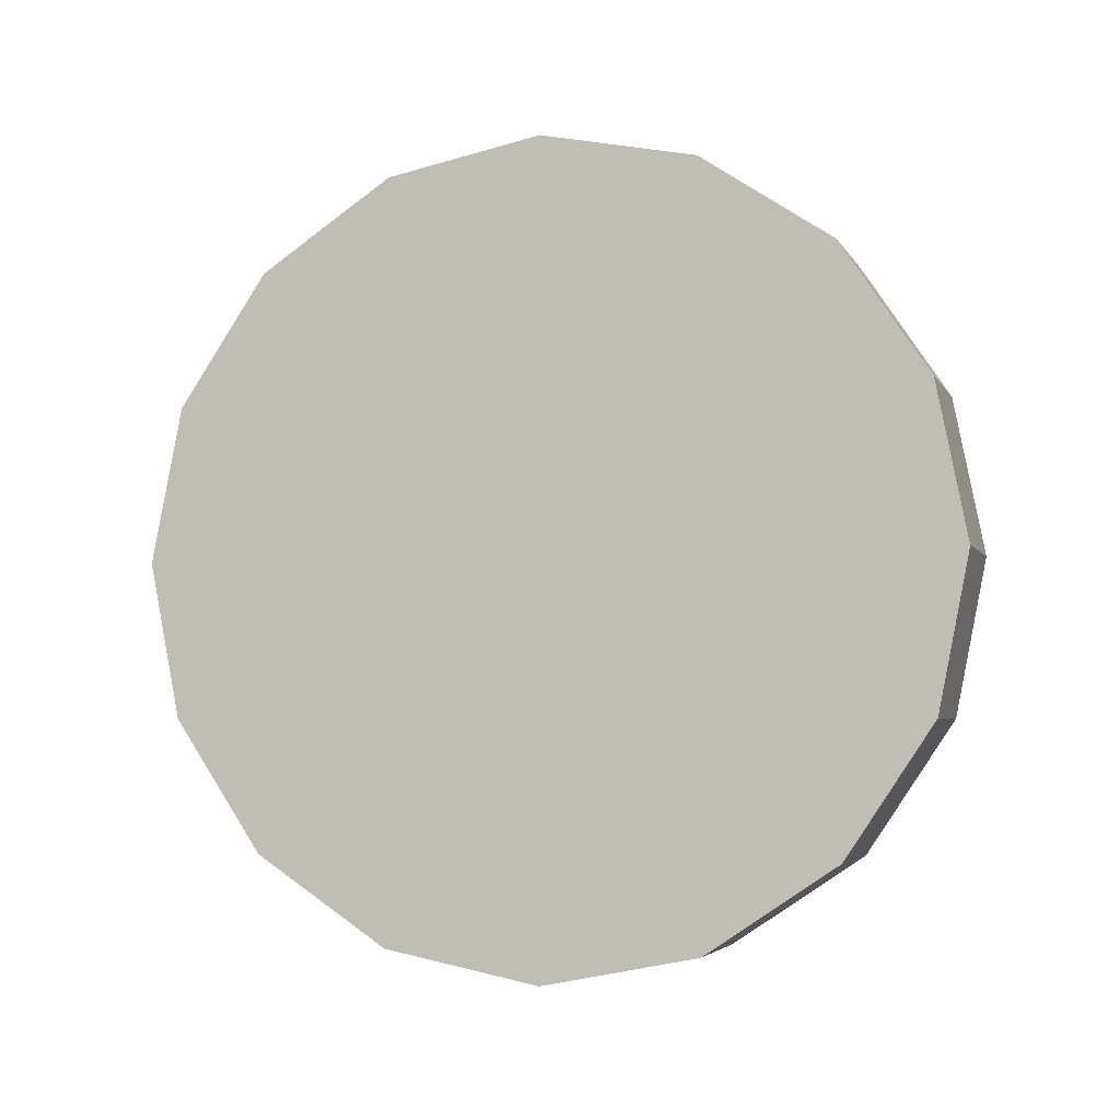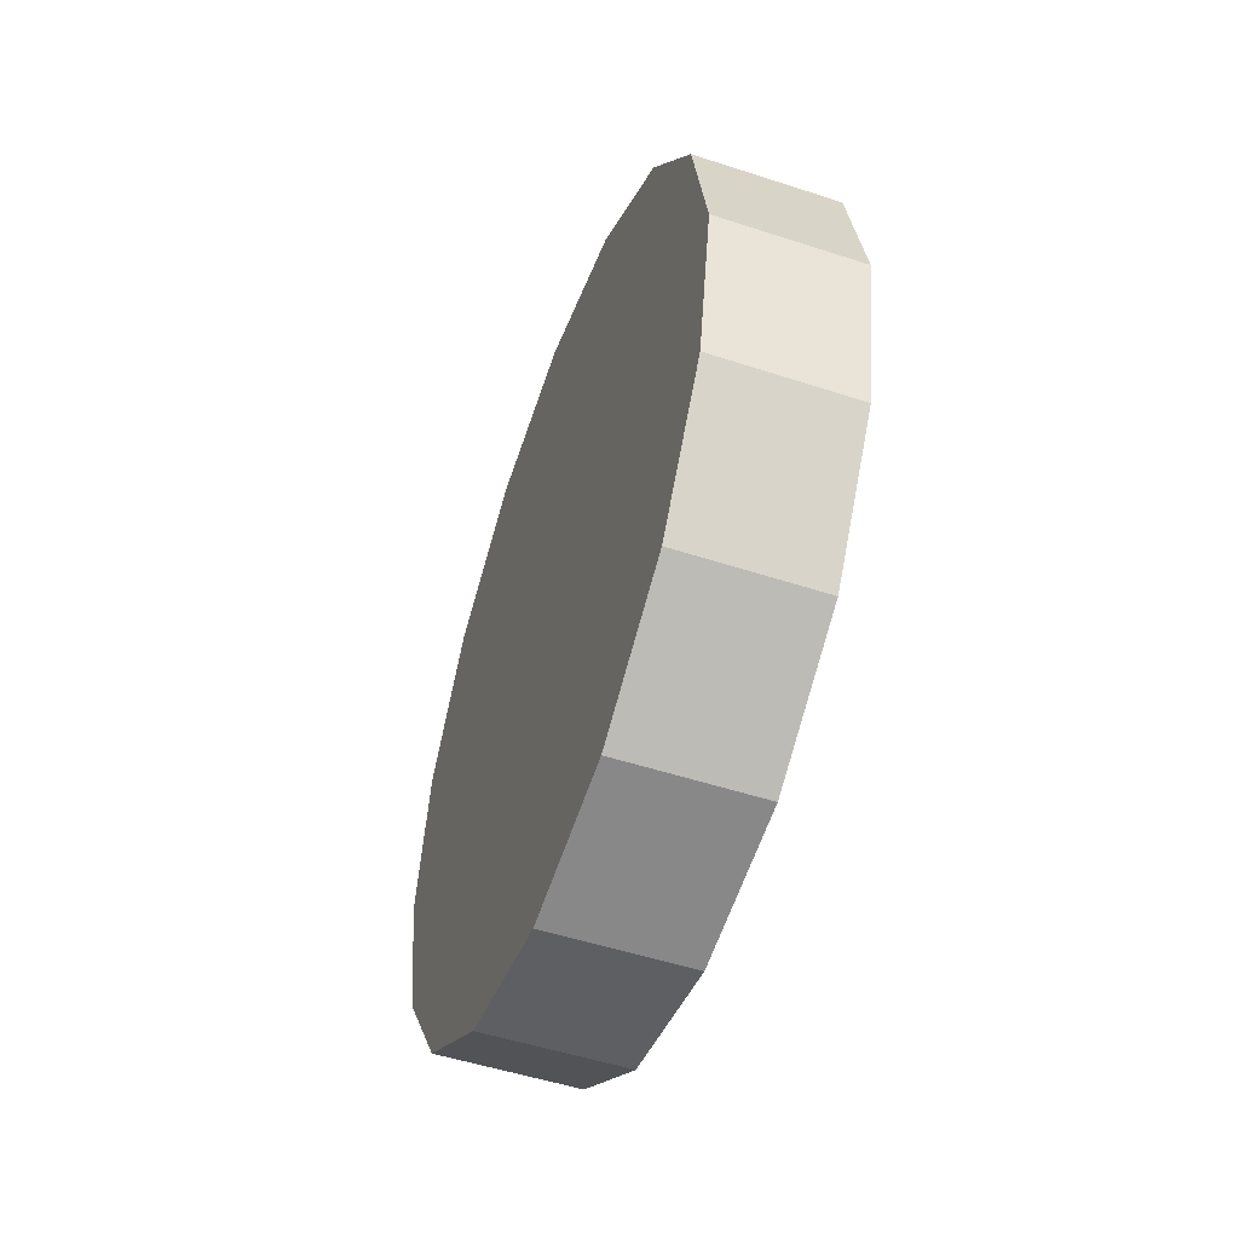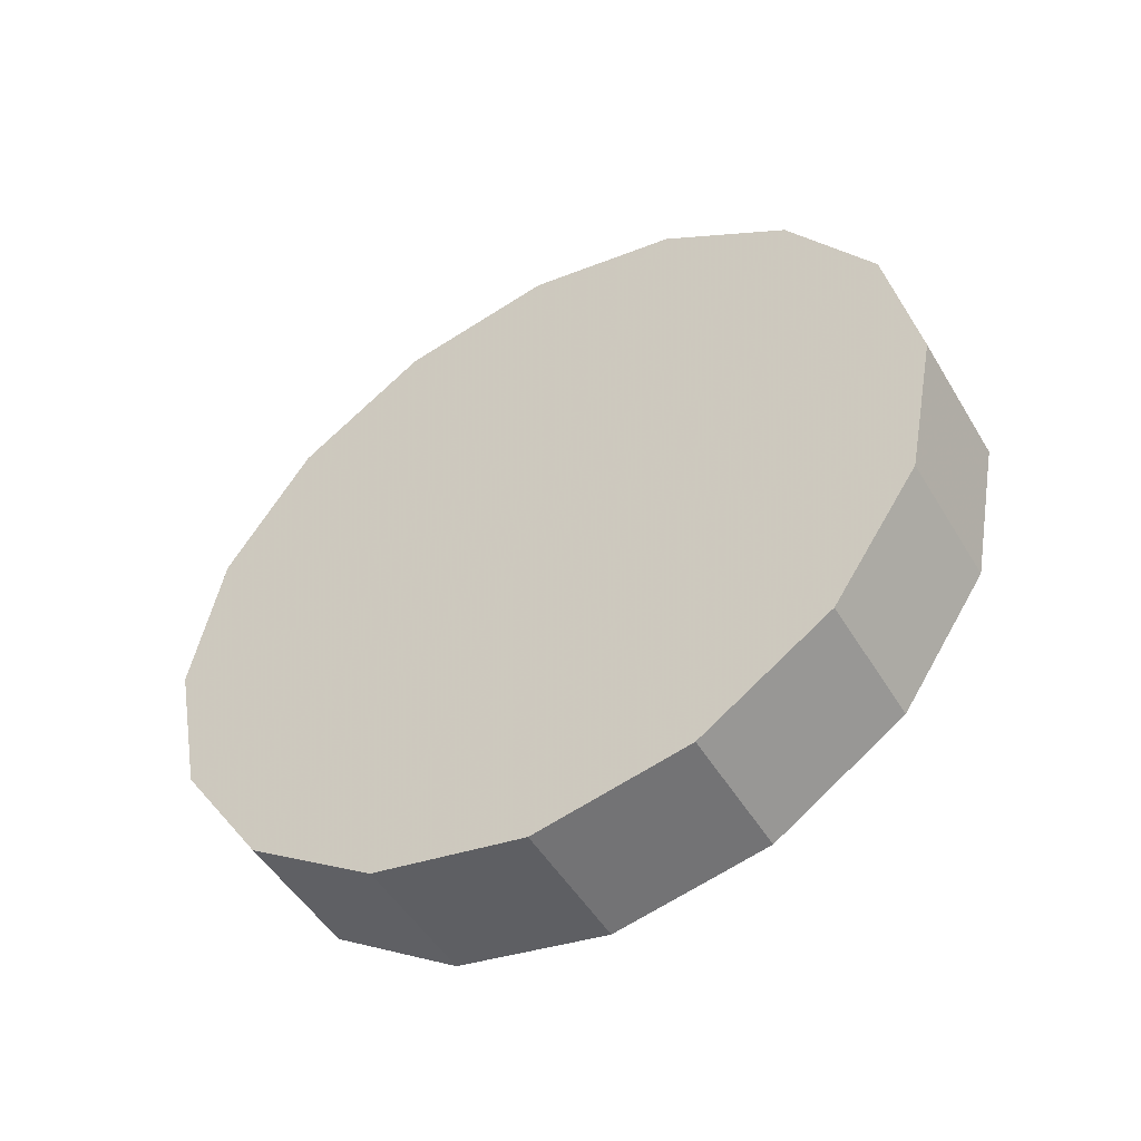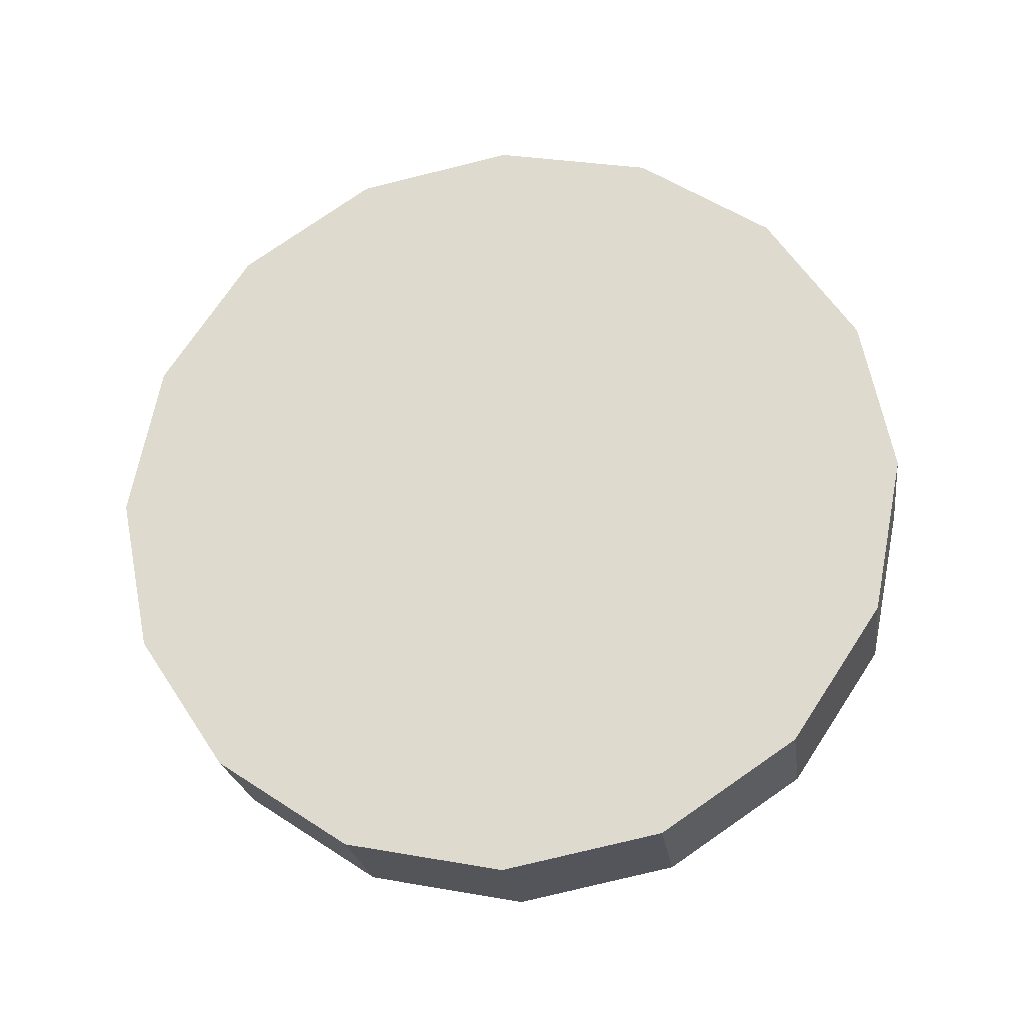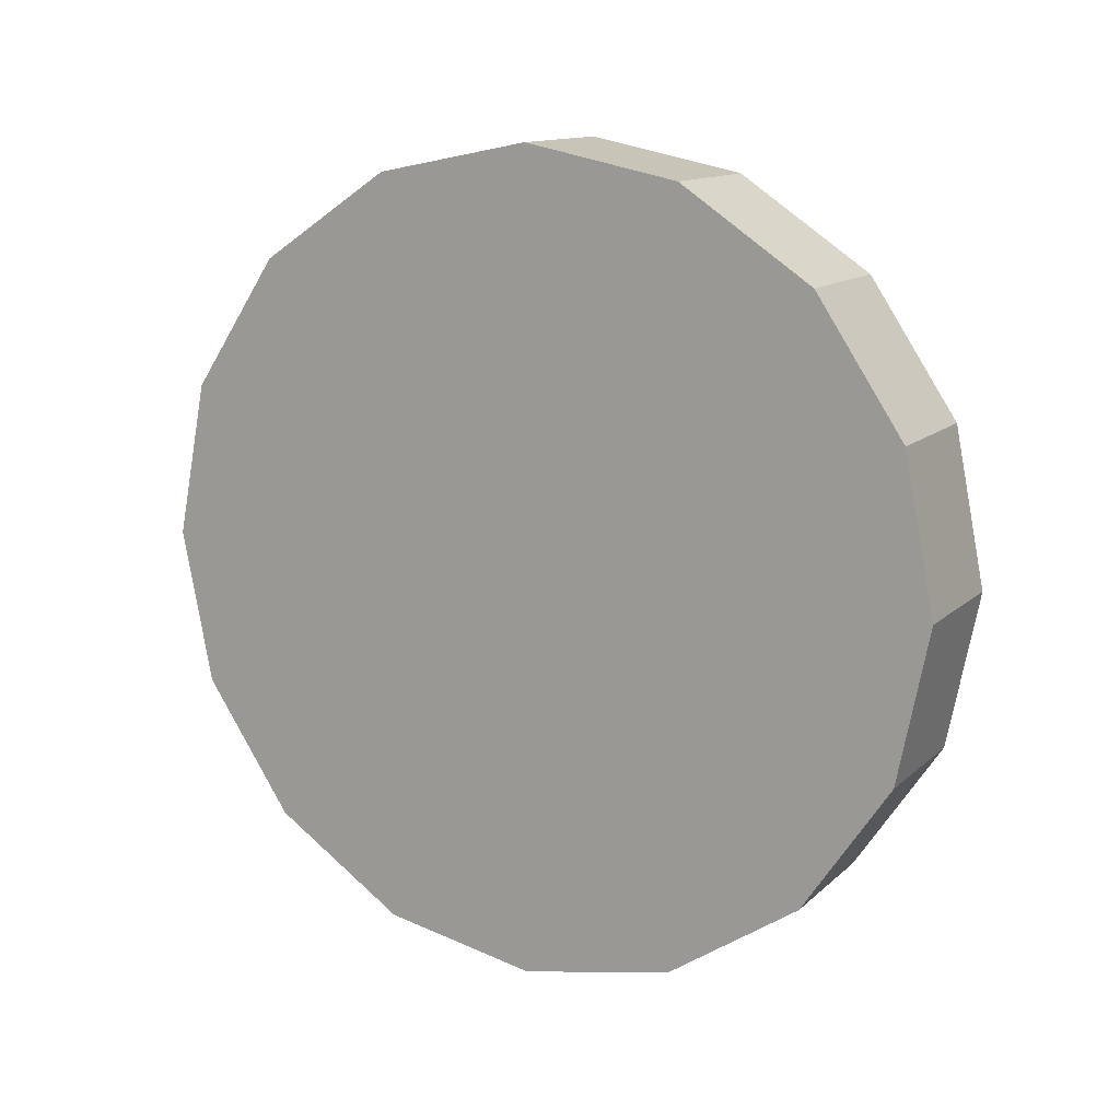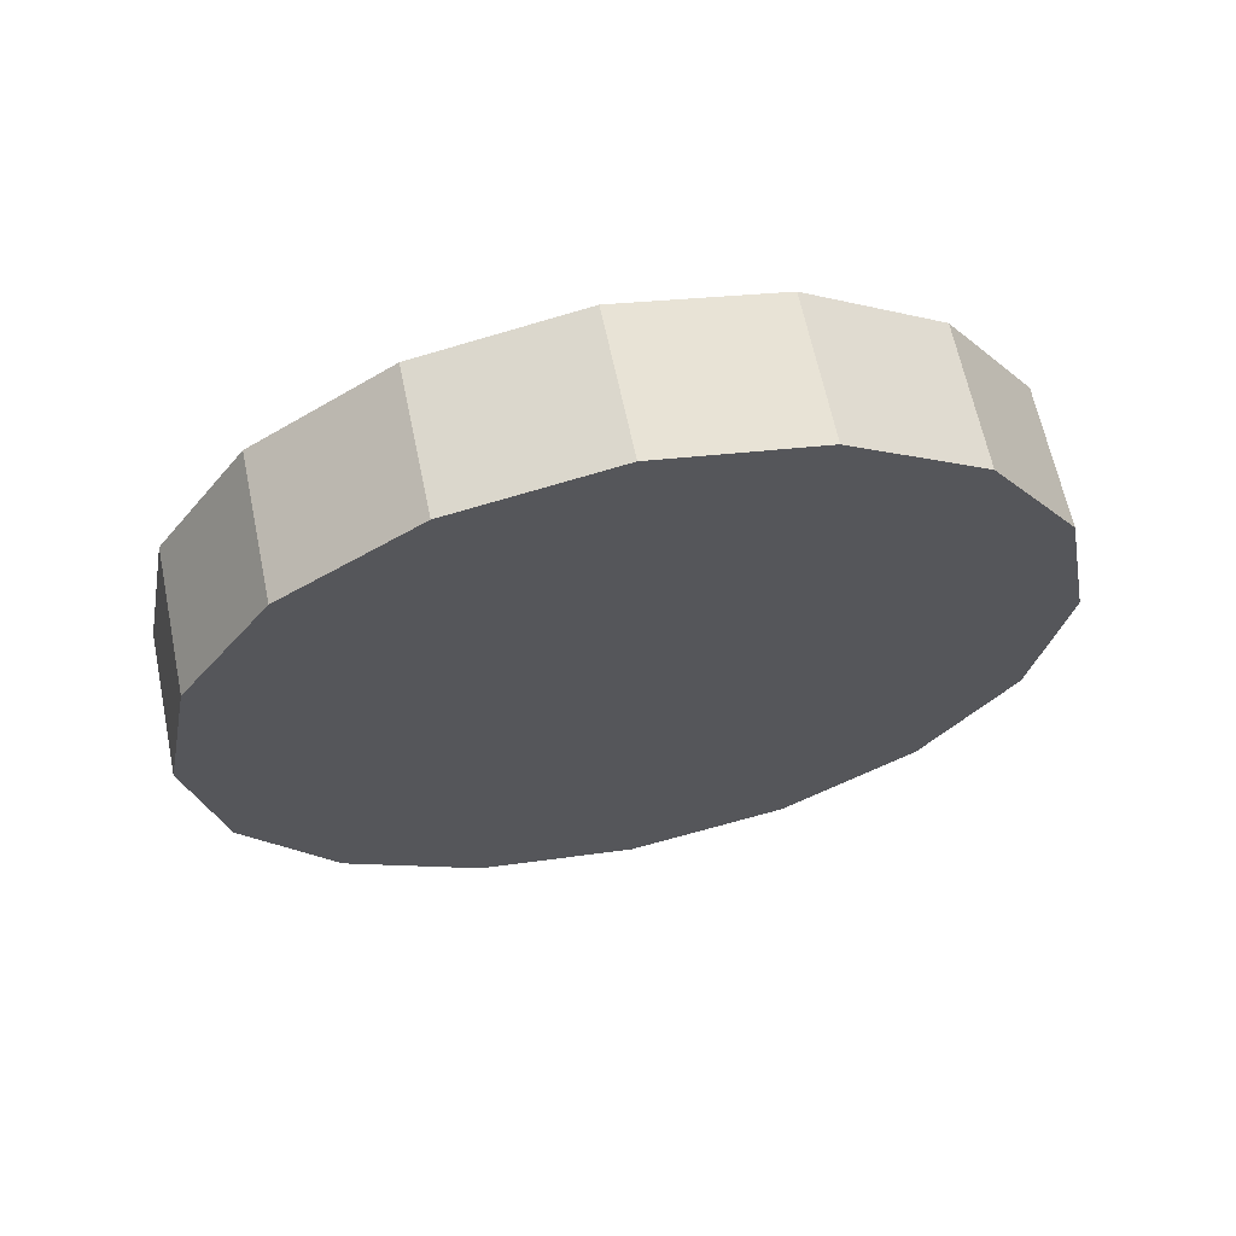
<metadata>
{"format":"obj","ext":"obj","renderer":"f3d","projection":"perspective","resolution":1024,"background":"white","views":[{"elev":-4.2,"azim":-73.5,"up":"+Z"},{"elev":-51.8,"azim":-19.5,"up":"+Z"},{"elev":-49.8,"azim":-60.0,"up":"+Z"},{"elev":-23.4,"azim":98.0,"up":"+Z"},{"elev":13.0,"azim":-61.9,"up":"+Y"},{"elev":64.4,"azim":-101.8,"up":"+Z"}]}
</metadata>
<code>
v -2.406 0.03838 -3.349
v -2.406 0.08014 -3.357
v -2.406 0.1155 -3.381
v -2.406 0.1392 -3.417
v -2.406 0.1475 -3.458
v -2.406 0.1392 -3.5
v -2.406 0.1155 -3.535
v -2.406 0.08014 -3.559
v -2.406 0.03838 -3.567
v -2.406 -0.003384 -3.559
v -2.406 -0.03879 -3.535
v -2.406 -0.06244 -3.5
v -2.406 -0.07075 -3.458
v -2.406 -0.06244 -3.417
v -2.406 -0.03879 -3.381
v -2.406 -0.003384 -3.357
v -2.406 0.03838 -3.458
v -2.406 0.03838 -3.458
v -2.406 0.03838 -3.458
v -2.406 0.03838 -3.458
v -2.406 0.03838 -3.458
v -2.406 0.03838 -3.458
v -2.406 0.03838 -3.458
v -2.406 0.03838 -3.458
v -2.406 0.03838 -3.458
v -2.406 0.03838 -3.458
v -2.406 0.03838 -3.458
v -2.406 0.03838 -3.458
v -2.406 0.03838 -3.458
v -2.406 0.03838 -3.458
v -2.406 0.03838 -3.458
v -2.406 0.03838 -3.458
v -2.443 0.03838 -3.349
v -2.443 0.08014 -3.357
v -2.443 0.1155 -3.381
v -2.443 0.1392 -3.417
v -2.443 0.1475 -3.458
v -2.443 0.1392 -3.5
v -2.443 0.1155 -3.535
v -2.443 0.08014 -3.559
v -2.443 0.03838 -3.567
v -2.443 -0.003384 -3.559
v -2.443 -0.03879 -3.535
v -2.443 -0.06244 -3.5
v -2.443 -0.07075 -3.458
v -2.443 -0.06244 -3.417
v -2.443 -0.03879 -3.381
v -2.443 -0.003384 -3.357
v -2.443 0.03838 -3.458
v -2.443 0.03838 -3.458
v -2.443 0.03838 -3.458
v -2.443 0.03838 -3.458
v -2.443 0.03838 -3.458
v -2.443 0.03838 -3.458
v -2.443 0.03838 -3.458
v -2.443 0.03838 -3.458
v -2.443 0.03838 -3.458
v -2.443 0.03838 -3.458
v -2.443 0.03838 -3.458
v -2.443 0.03838 -3.458
v -2.443 0.03838 -3.458
v -2.443 0.03838 -3.458
v -2.443 0.03838 -3.458
v -2.443 0.03838 -3.458
f 33 34 49
f 49 34 50
f 34 35 50
f 50 35 51
f 35 36 51
f 51 36 52
f 36 37 52
f 52 37 53
f 37 38 53
f 53 38 54
f 38 39 54
f 54 39 55
f 39 40 55
f 55 40 56
f 40 41 56
f 56 41 57
f 41 42 57
f 57 42 58
f 42 43 58
f 58 43 59
f 43 44 59
f 59 44 60
f 44 45 60
f 60 45 61
f 45 46 61
f 61 46 62
f 46 47 62
f 62 47 63
f 47 48 63
f 63 48 64
f 48 33 64
f 64 33 49
f 2 1 17
f 2 17 18
f 3 2 18
f 3 18 19
f 4 3 19
f 4 19 20
f 5 4 20
f 5 20 21
f 6 5 21
f 6 21 22
f 7 6 22
f 7 22 23
f 8 7 23
f 8 23 24
f 9 8 24
f 9 24 25
f 10 9 25
f 10 25 26
f 11 10 26
f 11 26 27
f 12 11 27
f 12 27 28
f 13 12 28
f 13 28 29
f 14 13 29
f 14 29 30
f 15 14 30
f 15 30 31
f 16 15 31
f 16 31 32
f 1 16 32
f 1 32 17
f 49 50 17
f 17 50 18
f 50 51 18
f 18 51 19
f 51 52 19
f 19 52 20
f 52 53 20
f 20 53 21
f 53 54 21
f 21 54 22
f 54 55 22
f 22 55 23
f 55 56 23
f 23 56 24
f 56 57 24
f 24 57 25
f 57 58 25
f 25 58 26
f 58 59 26
f 26 59 27
f 59 60 27
f 27 60 28
f 60 61 28
f 28 61 29
f 61 62 29
f 29 62 30
f 62 63 30
f 30 63 31
f 63 64 31
f 31 64 32
f 64 49 32
f 32 49 17
f 1 2 33
f 33 2 34
f 2 3 34
f 34 3 35
f 3 4 35
f 35 4 36
f 4 5 36
f 36 5 37
f 5 6 37
f 37 6 38
f 6 7 38
f 38 7 39
f 7 8 39
f 39 8 40
f 8 9 40
f 40 9 41
f 9 10 41
f 41 10 42
f 10 11 42
f 42 11 43
f 11 12 43
f 43 12 44
f 12 13 44
f 44 13 45
f 13 14 45
f 45 14 46
f 14 15 46
f 46 15 47
f 15 16 47
f 47 16 48
f 16 1 48
f 48 1 33

</code>
